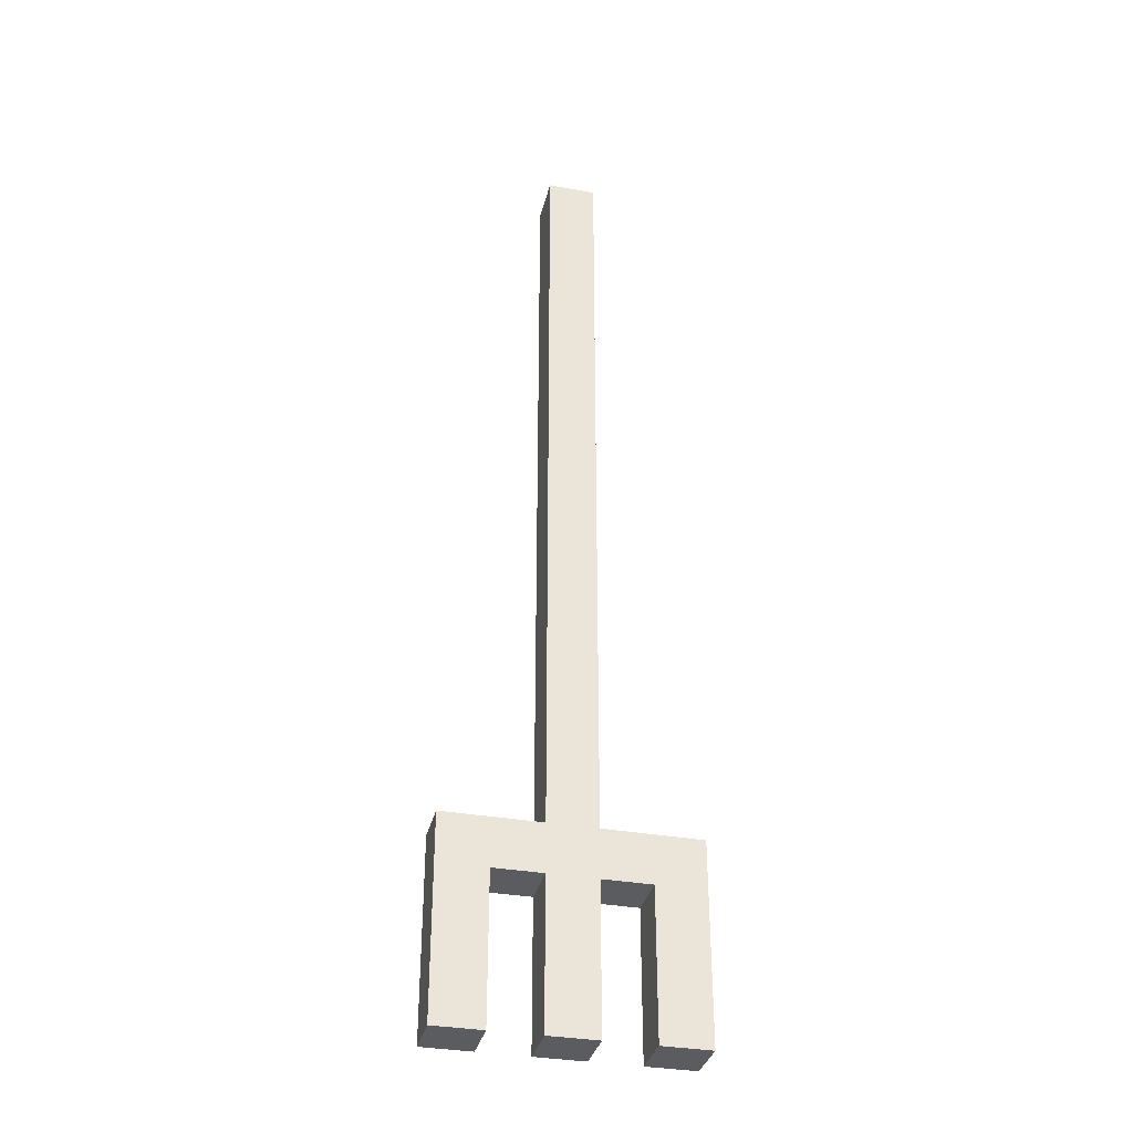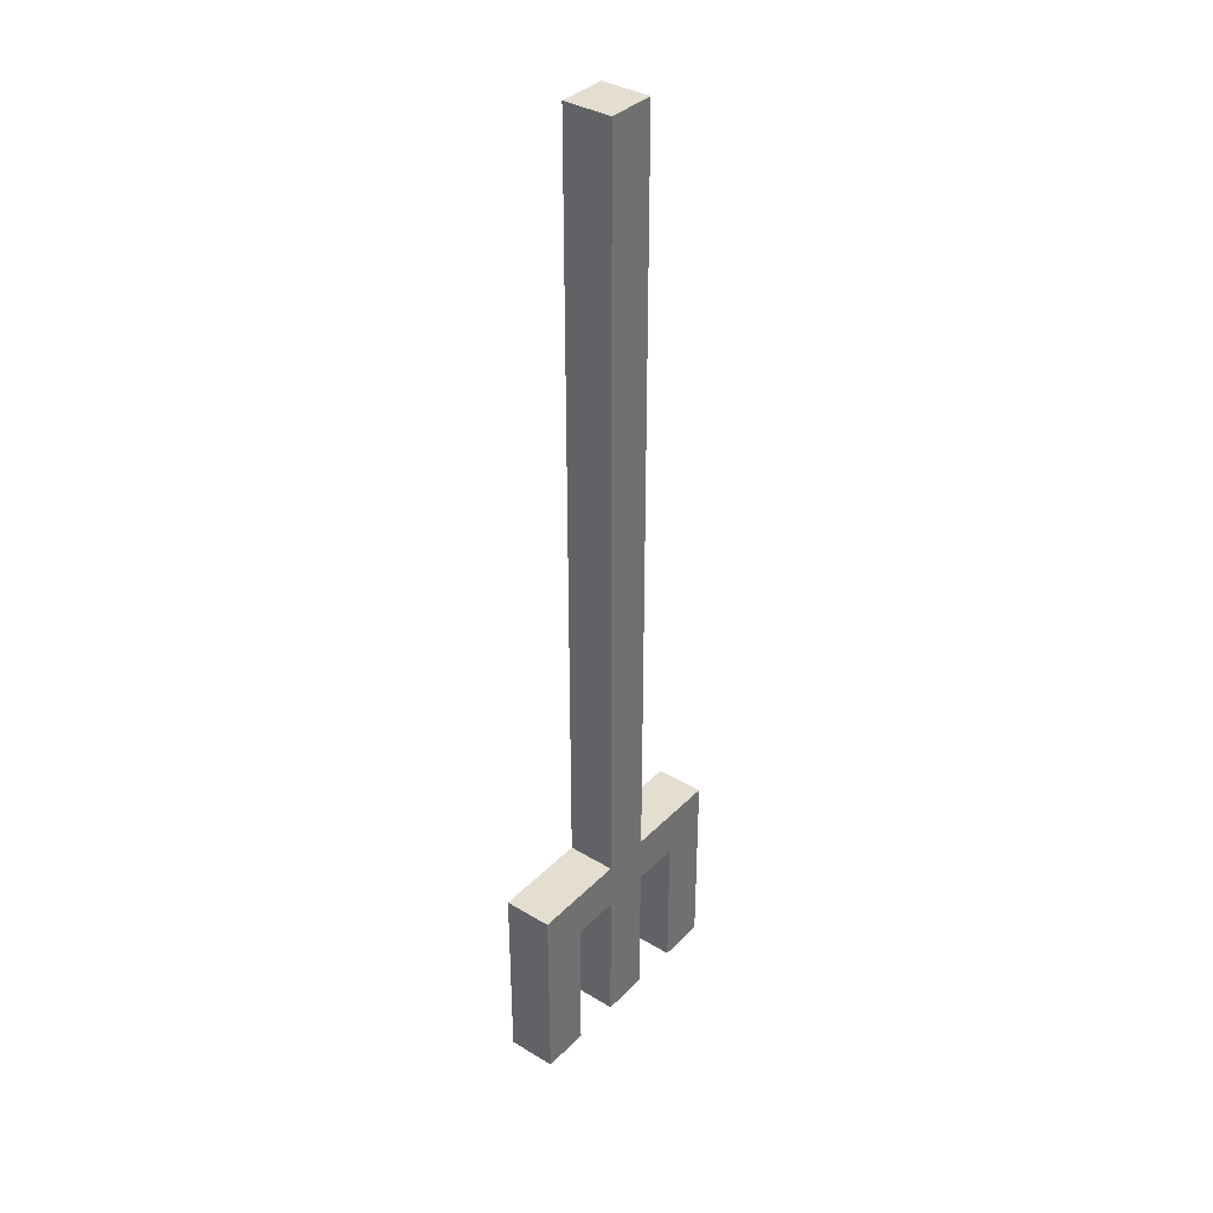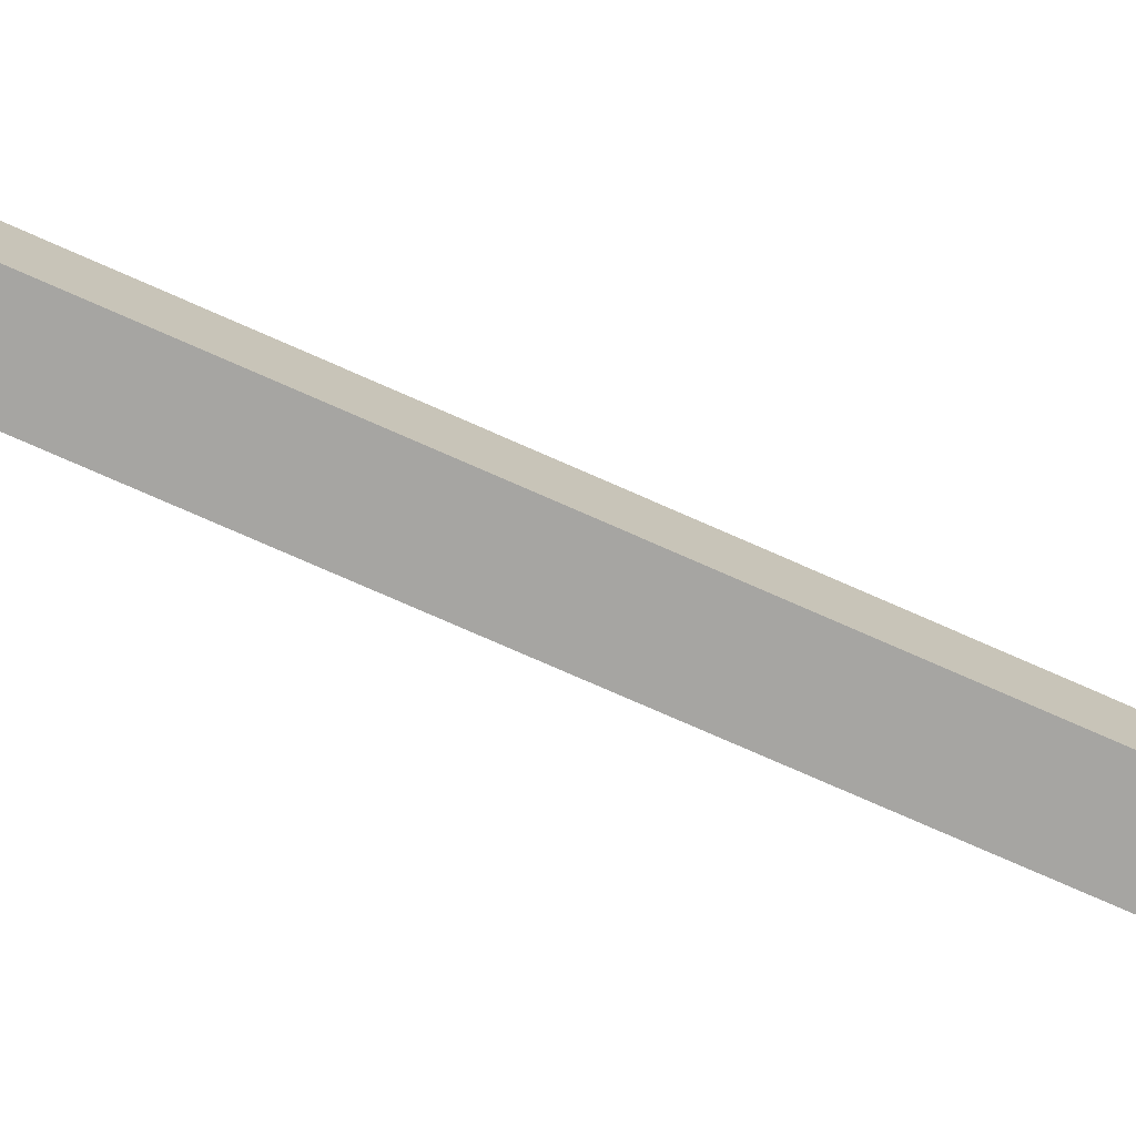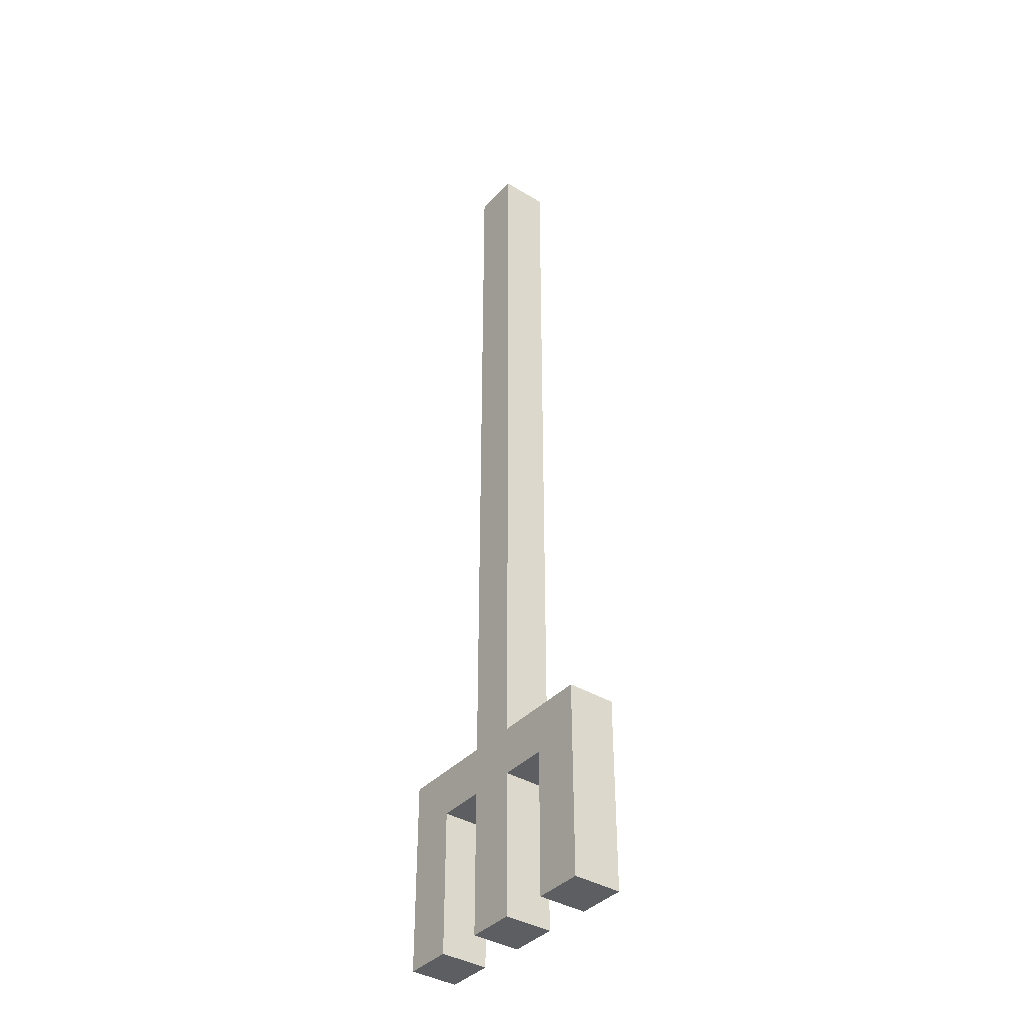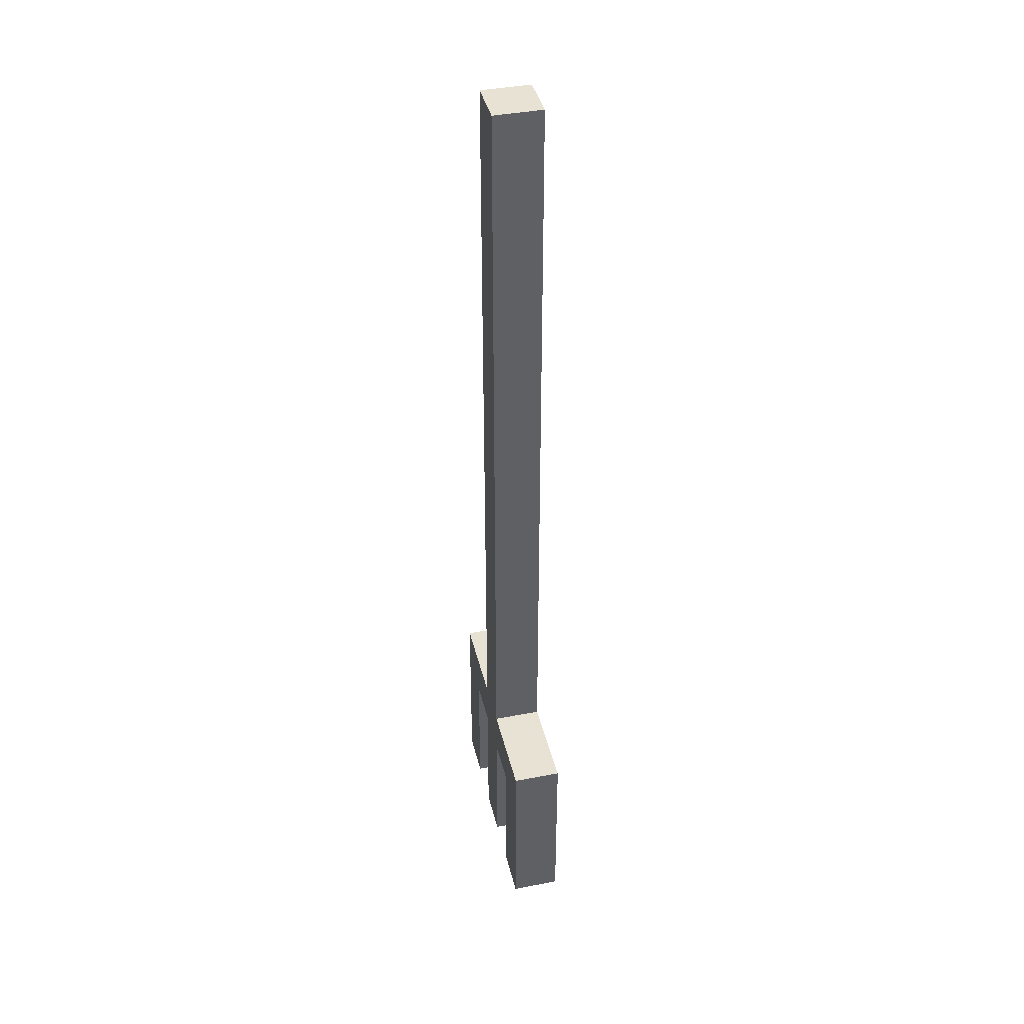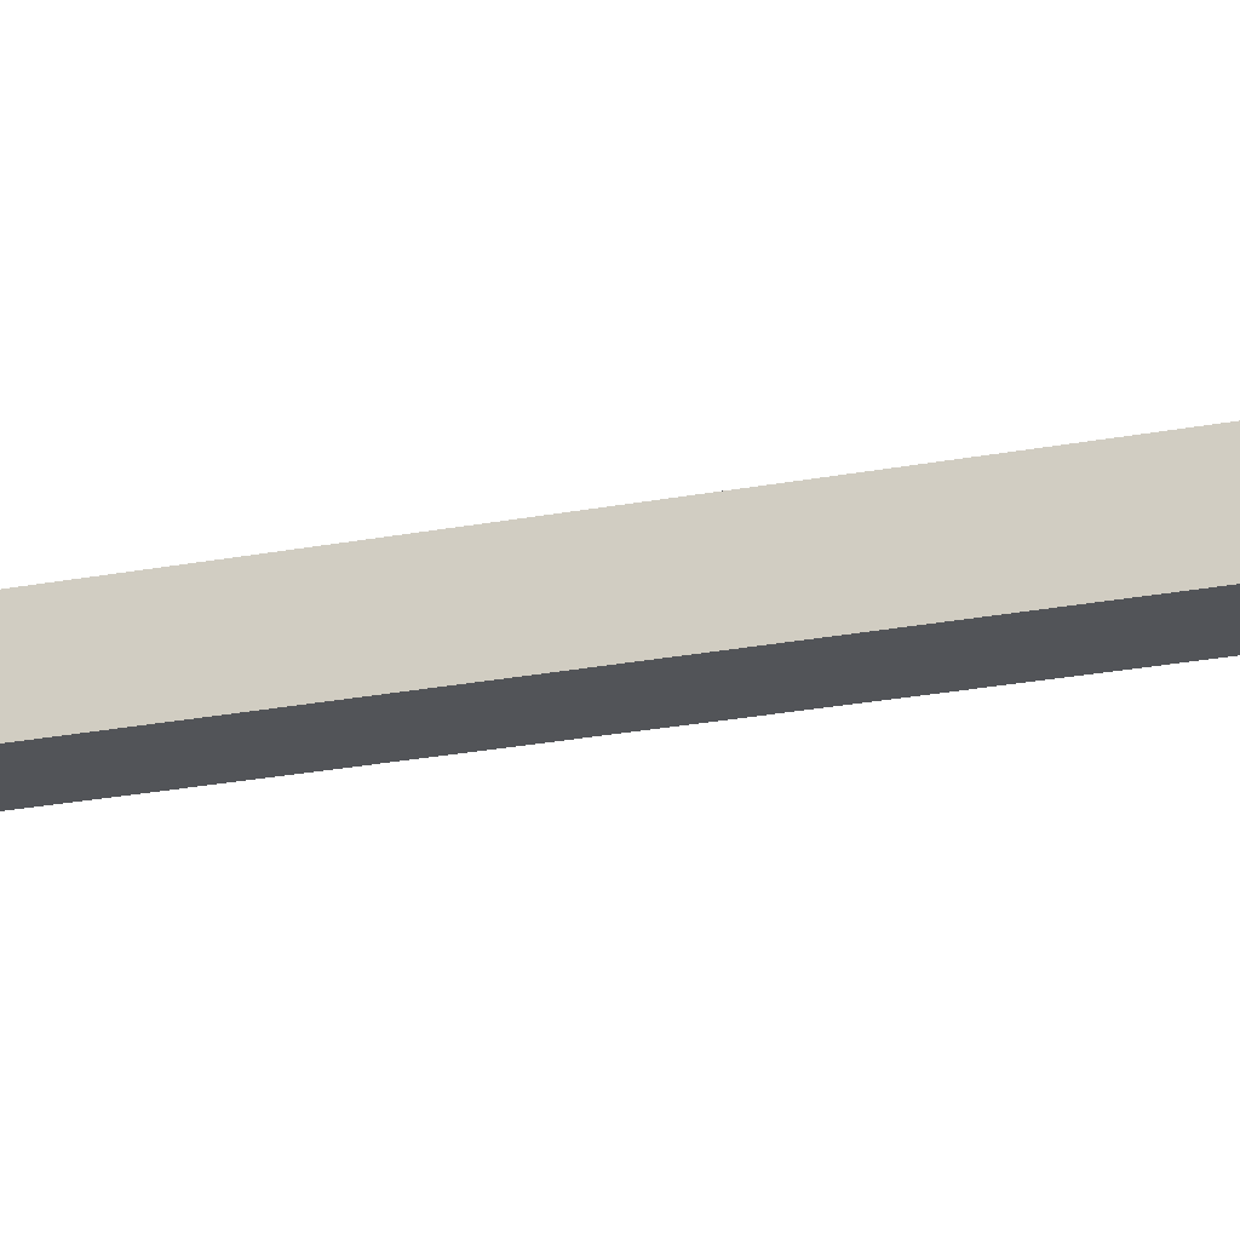
<metadata>
{"format":"obj","ext":"obj","renderer":"f3d","projection":"perspective","resolution":1024,"background":"white","views":[{"elev":-34.6,"azim":-13.4,"up":"+Y"},{"elev":36.5,"azim":128.0,"up":"+Y"},{"elev":-73.8,"azim":-114.0,"up":"+Z"},{"elev":-38.5,"azim":52.7,"up":"+Y"},{"elev":40.6,"azim":76.7,"up":"+Y"},{"elev":-23.3,"azim":-71.7,"up":"+Z"}]}
</metadata>
<code>
o
v -0.3 0 -0.4
v -0.3 0 -0.5
v -0.3 0.4 -0.4
v -0.3 0.4 -0.5
v -0.1 0 -0.4
v -0.1 0 -0.5
v -0.1 0.3 -0.4
v -0.1 0.3 -0.5
v -0.1 0.4 -0.4
v -0.1 0.4 -0.5
v -0.1 2 -0.4
v -0.1 2 -0.5
v 0.1 0 -0.4
v 0.1 0 -0.5
v 0.1 0.3 -0.4
v 0.1 0.3 -0.5
v -0.2 0 -0.4
v -0.2 0 -0.5
v -0.2 0.3 -0.4
v -0.2 0.3 -0.5
v 0 0 -0.4
v 0 0 -0.5
v 0 0.3 -0.4
v 0 0.3 -0.5
v 0 0.4 -0.4
v 0 0.4 -0.5
v 0 2 -0.4
v 0 2 -0.5
v 0.2 0 -0.4
v 0.2 0 -0.5
v 0.2 0.4 -0.4
v 0.2 0.4 -0.5
v -0.3 0 -0.4
v -0.3 0.4 -0.4
v -0.2 0 -0.4
v -0.2 0.3 -0.4
v -0.1 0 -0.4
v -0.1 0.3 -0.4
v -0.1 0.4 -0.4
v -0.1 2 -0.4
v 0 0 -0.4
v 0 0.3 -0.4
v 0 0.4 -0.4
v 0 2 -0.4
v 0.1 0 -0.4
v 0.1 0.3 -0.4
v 0.2 0 -0.4
v 0.2 0.4 -0.4
v -0.3 0 -0.5
v -0.3 0.4 -0.5
v -0.2 0 -0.5
v -0.2 0.3 -0.5
v -0.1 0 -0.5
v -0.1 0.3 -0.5
v -0.1 0.4 -0.5
v -0.1 2 -0.5
v 0 0 -0.5
v 0 0.3 -0.5
v 0 0.4 -0.5
v 0 2 -0.5
v 0.1 0 -0.5
v 0.1 0.3 -0.5
v 0.2 0 -0.5
v 0.2 0.4 -0.5
v -0.3 0 -0.4
v -0.2 0 -0.4
v -0.1 0 -0.4
v 0 0 -0.4
v 0.1 0 -0.4
v 0.2 0 -0.4
v -0.3 0 -0.5
v -0.2 0 -0.5
v -0.1 0 -0.5
v 0 0 -0.5
v 0.1 0 -0.5
v 0.2 0 -0.5
v -0.2 0.3 -0.4
v -0.1 0.3 -0.4
v 0 0.3 -0.4
v 0.1 0.3 -0.4
v -0.2 0.3 -0.5
v -0.1 0.3 -0.5
v 0 0.3 -0.5
v 0.1 0.3 -0.5
v -0.3 0.4 -0.4
v -0.1 0.4 -0.4
v 0 0.4 -0.4
v 0.2 0.4 -0.4
v -0.3 0.4 -0.5
v -0.1 0.4 -0.5
v 0 0.4 -0.5
v 0.2 0.4 -0.5
v -0.1 2 -0.4
v 0 2 -0.4
v -0.1 2 -0.5
v 0 2 -0.5
f 3 2 1
f 4 2 3
f 7 6 5
f 8 6 7
f 11 10 9
f 12 10 11
f 15 14 13
f 16 14 15
f 17 18 19
f 19 18 20
f 21 22 23
f 23 22 24
f 25 26 27
f 27 26 28
f 29 30 31
f 31 30 32
f 35 34 33
f 36 34 35
f 38 34 36
f 39 34 38
f 41 38 37
f 41 39 38
f 42 39 41
f 43 40 39
f 43 39 42
f 44 40 43
f 46 43 42
f 47 46 45
f 48 43 46
f 48 46 47
f 49 50 51
f 51 50 52
f 52 50 54
f 54 50 55
f 53 54 57
f 54 55 57
f 57 55 58
f 55 56 59
f 58 55 59
f 59 56 60
f 58 59 62
f 61 62 63
f 62 59 64
f 63 62 64
f 71 66 65
f 72 66 71
f 73 68 67
f 74 68 73
f 75 70 69
f 76 70 75
f 81 78 77
f 82 78 81
f 83 80 79
f 84 80 83
f 85 86 89
f 89 86 90
f 87 88 91
f 91 88 92
f 93 94 95
f 95 94 96

</code>
